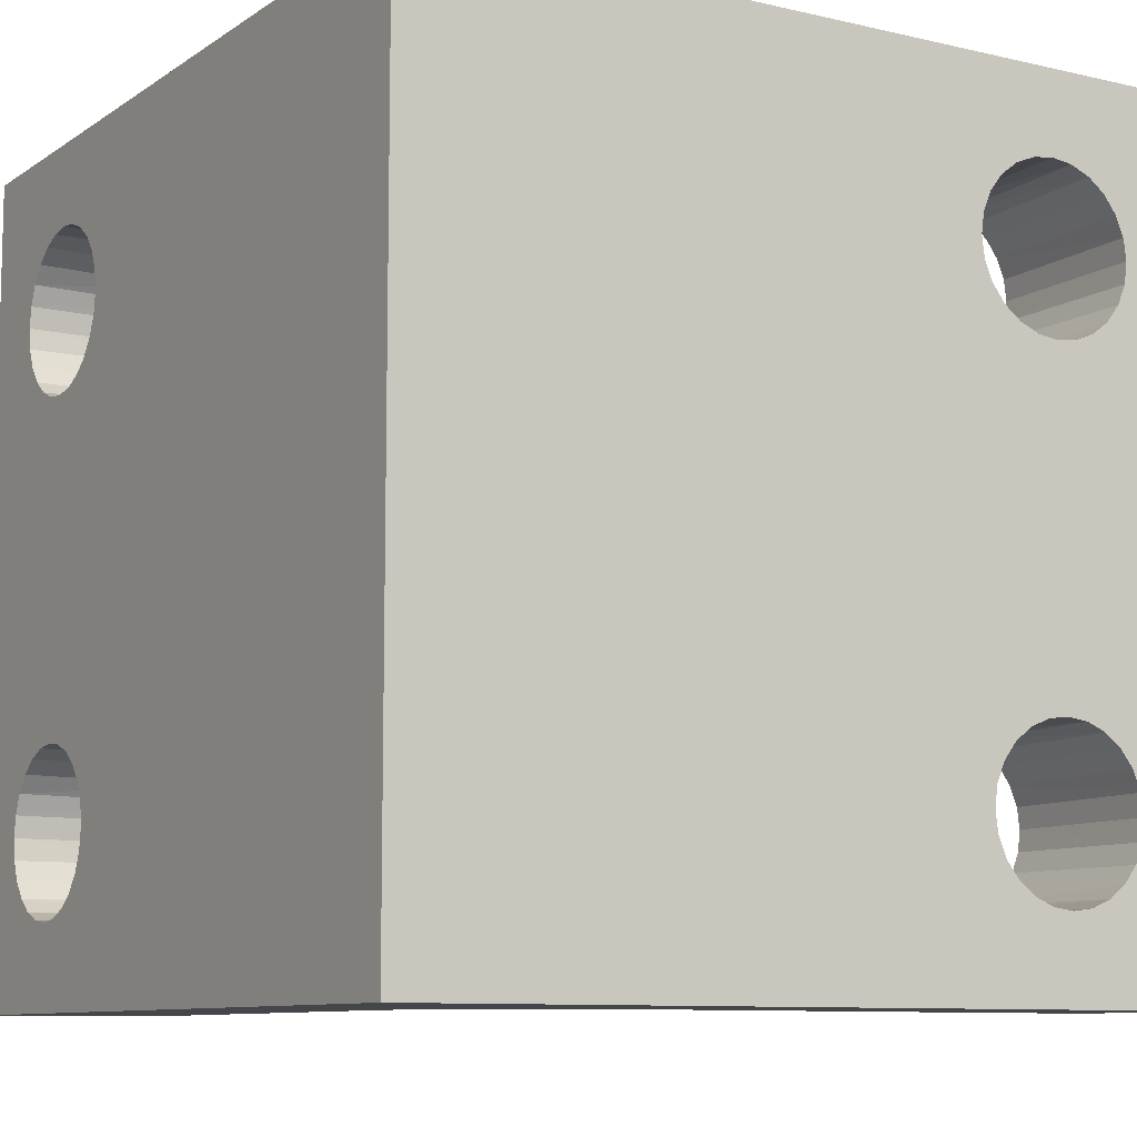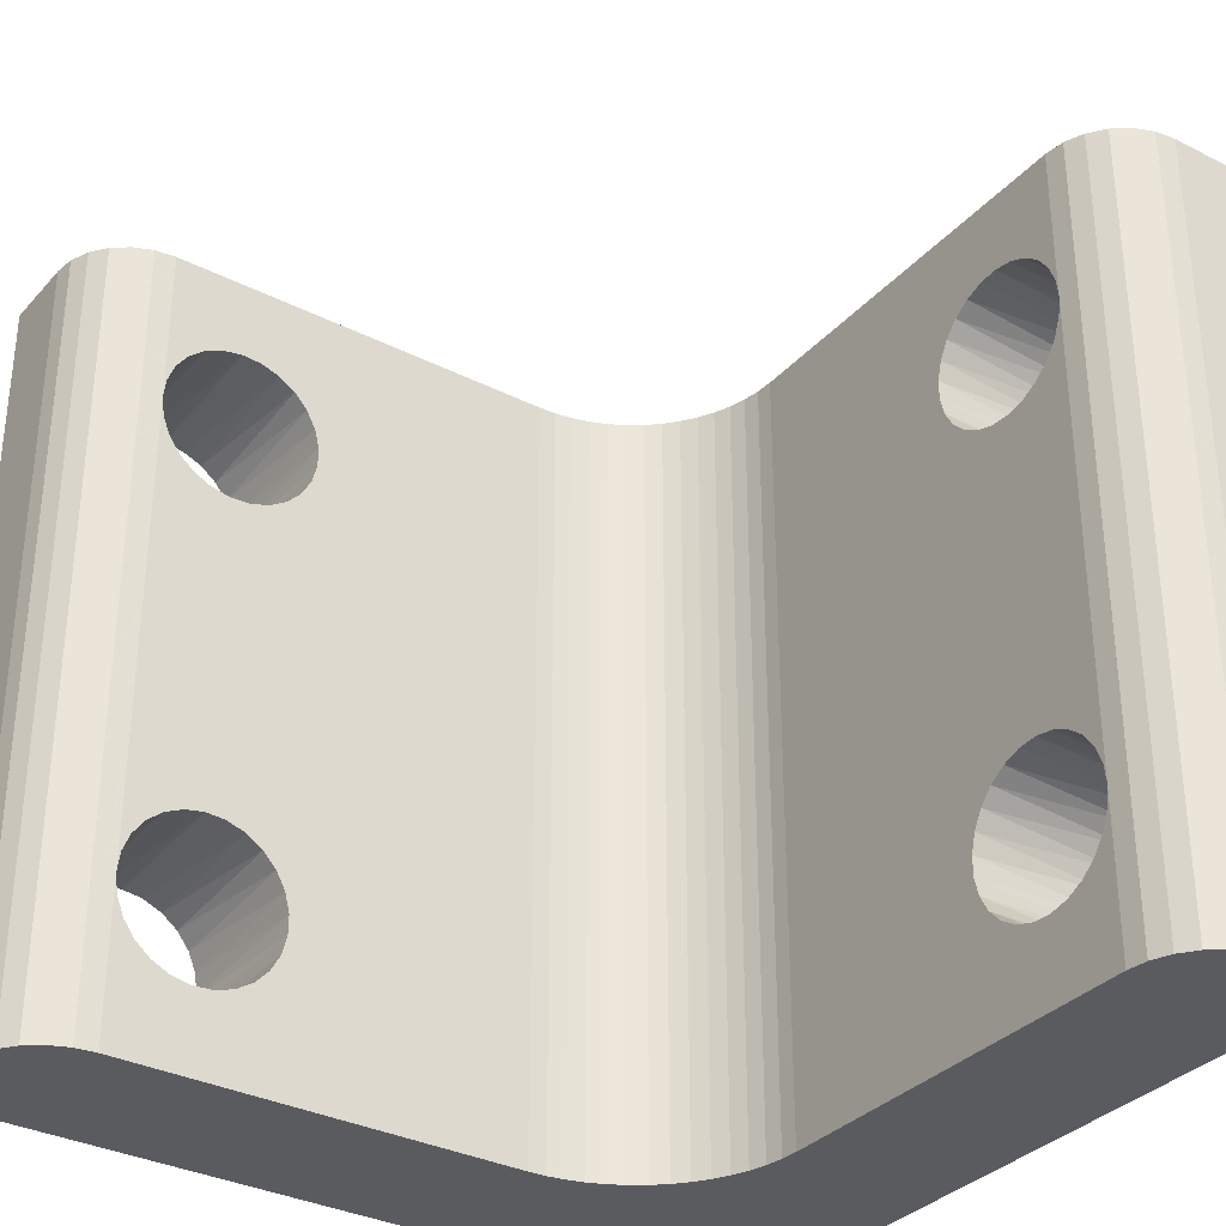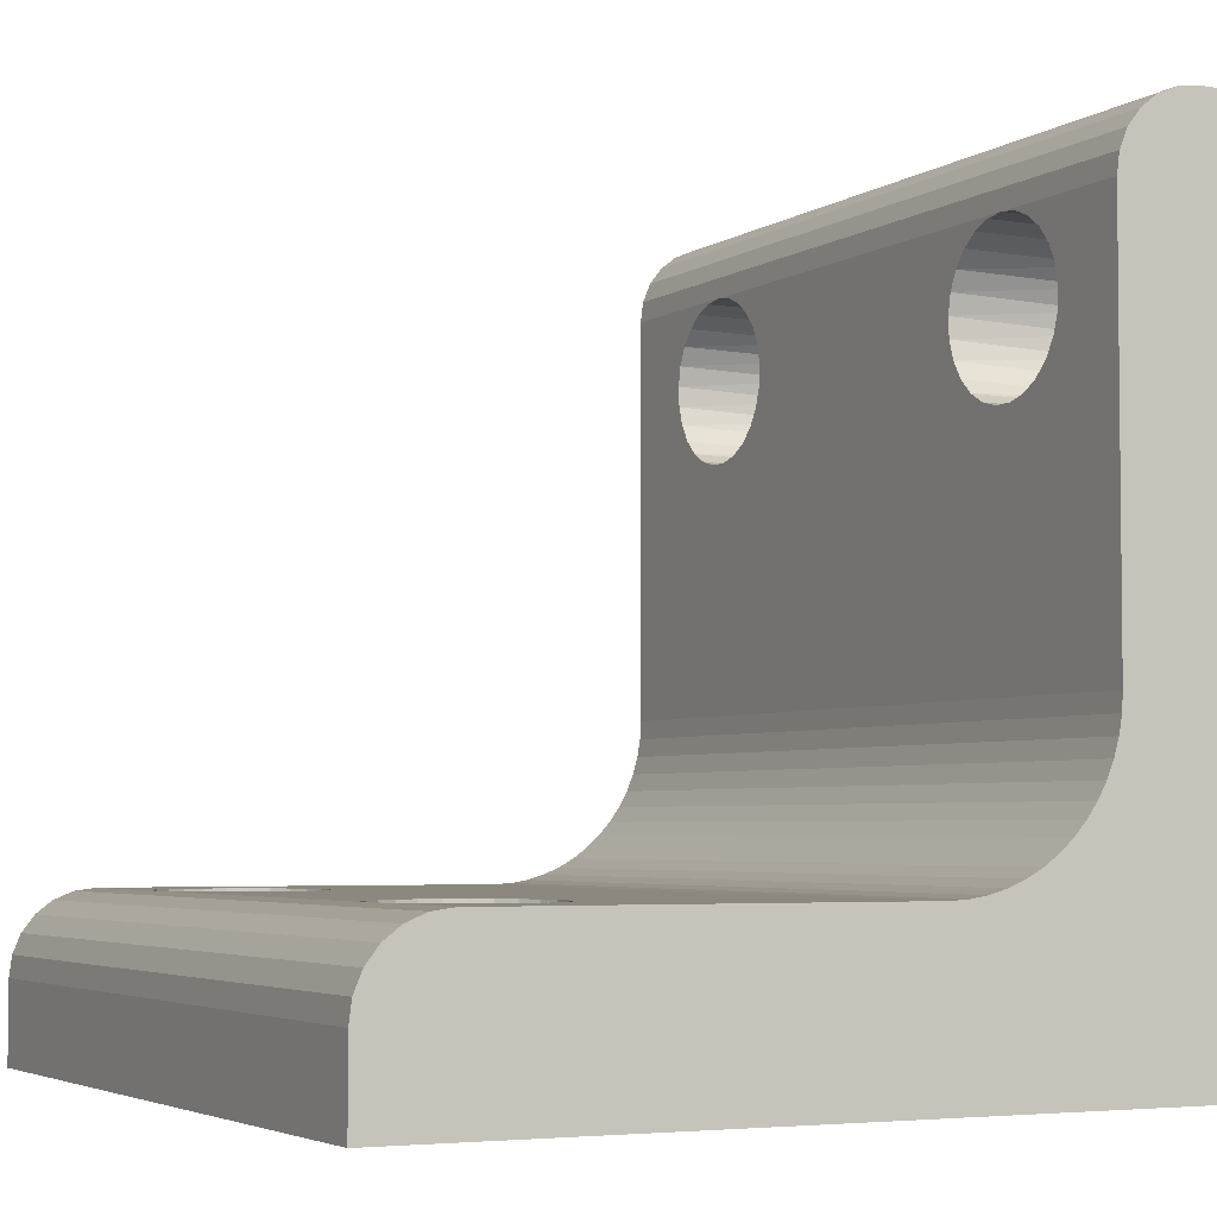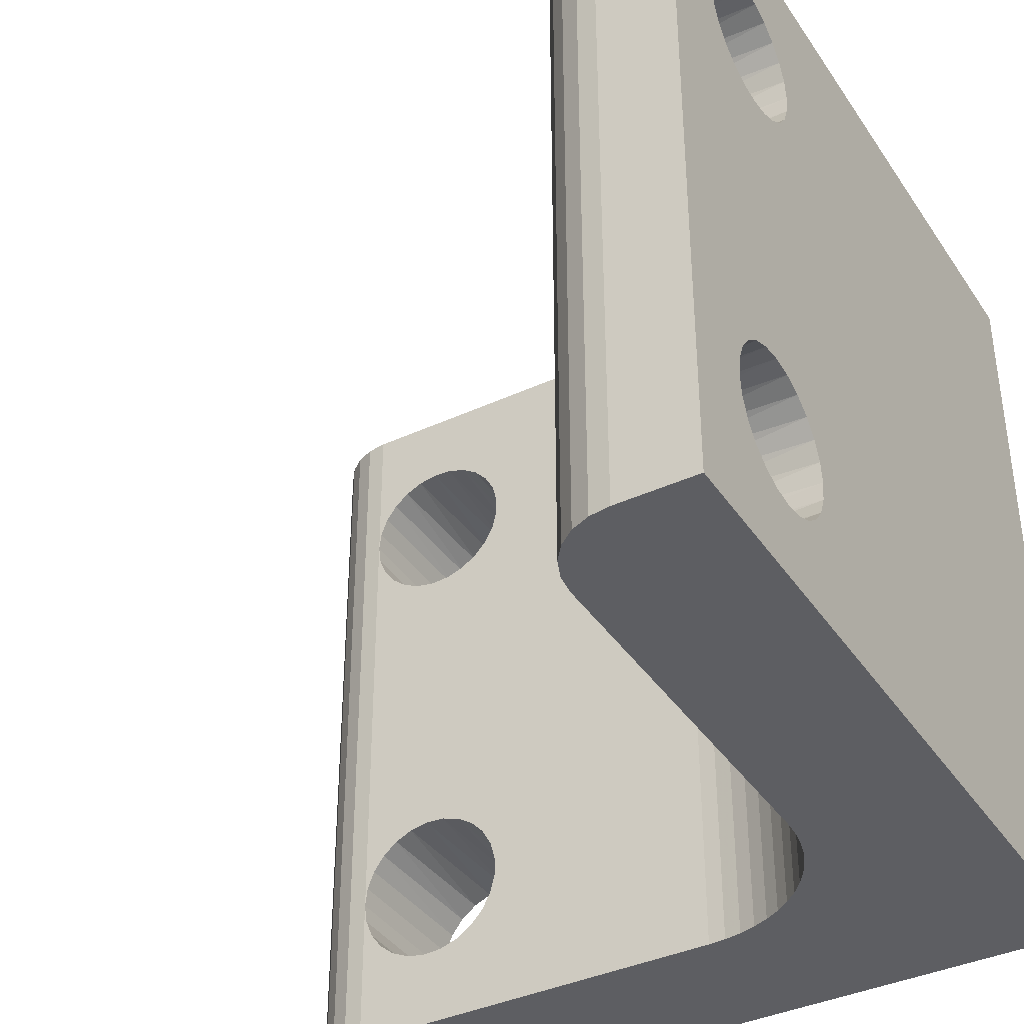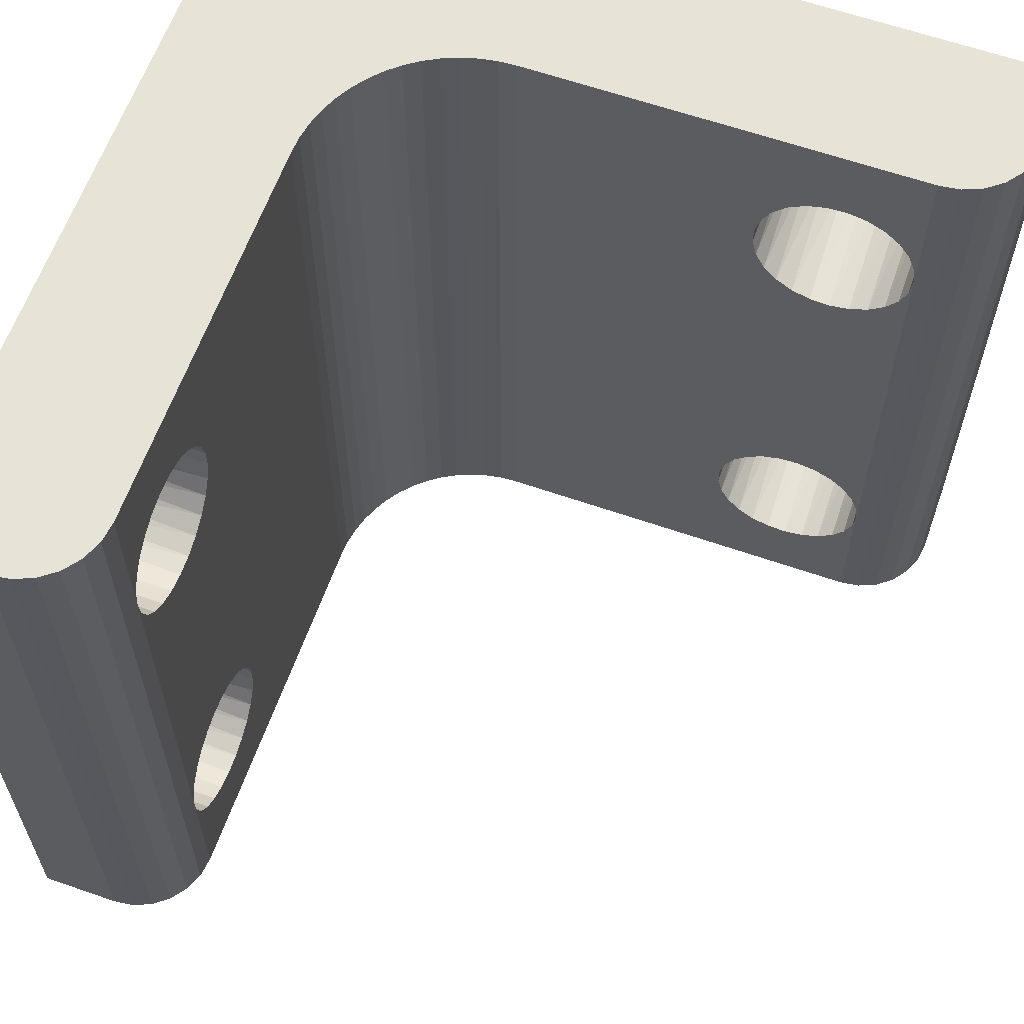
<metadata>
{"format":"obj","ext":"obj","renderer":"f3d","projection":"perspective","resolution":1024,"background":"white","views":[{"elev":-9.4,"azim":-31.5,"up":"+Z"},{"elev":-33.4,"azim":145.2,"up":"+Z"},{"elev":-4.0,"azim":153.0,"up":"+Y"},{"elev":-38.7,"azim":-149.8,"up":"+Z"},{"elev":62.1,"azim":109.5,"up":"+Z"}]}
</metadata>
<code>
v 0 34 8.536
v 8 33.24 8.196
v 8 34.14 8.623
v 0 34.83 9.172
v 8 34.92 9.262
v 0 35.46 10
v 8 35.51 10.07
v 0 36 12
v 8 36 12
v 8 35.87 12.99
v 0 35.86 13.04
v 0 35.86 10.96
v 8 35.87 11.01
v 0 35.46 14
v 8 35.51 13.93
v 0 34.83 14.83
v 8 34.92 14.74
v 0 34 15.46
v 8 34.14 15.38
v 0 33.04 15.86
v 8 33.24 15.8
v 0 32 16
v 8 32.25 15.99
v 0 30.96 15.86
v 8 31.25 15.93
v 0 30 15.46
v 8 30.3 15.62
v 0 29.17 14.83
v 8 29.45 15.08
v 0 28.54 14
v 8 28.76 14.35
v 0 28.14 13.04
v 8 28.28 13.47
v 8 28.03 12.5
v 0 28 12
v 8 28.03 11.5
v 0 28.14 10.96
v 8 28.28 10.53
v 0 28.54 10
v 8 28.76 9.649
v 0 29.17 9.172
v 8 29.45 8.918
v 0 30 8.536
v 8 30.3 8.381
v 0 30.96 8.136
v 8 31.25 8.071
v 0 32 8
v 8 32.25 8.008
v 0 33.04 8.136
v 8 30.3 -8.381
v 8 31.25 -8.071
v 8 34.14 -15.38
v 8 36 -20
v 8 34.92 -14.74
v 8 35.51 -13.93
v 8 29.45 -8.918
v 8 33.24 -15.8
v 8 28.76 -9.649
v 8 35.87 -12.99
v 8 32.25 -15.99
v 8 36 -12
v 8 16 -20
v 8 31.25 -15.93
v 8 30.3 -15.62
v 8 36 20
v 8 16 20
v 8 29.45 -15.08
v 8 28.76 -14.35
v 8 28.28 -13.47
v 8 28.03 -12.5
v 8 28.03 -11.5
v 8 28.28 -10.53
v 8 34.14 -8.623
v 8 34.92 -9.262
v 8 33.24 -8.196
v 8 35.51 -10.07
v 8 32.25 -8.008
v 8 35.87 -11.01
v 0 30.96 -8.136
v 0 40 20
v 0 30 -8.536
v 0 0 20
v 0 40 -20
v 0 35.86 -10.96
v 0 34.83 -14.83
v 0 35.46 -14
v 0 35.86 -13.04
v 0 36 -12
v 0 29.17 -9.172
v 0 34 -15.46
v 0 28.54 -10
v 0 33.04 -15.86
v 0 32 -16
v 0 30.96 -15.86
v 0 0 -20
v 0 28.14 -10.96
v 0 28 -12
v 0 28.14 -13.04
v 0 28.54 -14
v 0 29.17 -14.83
v 0 30 -15.46
v 0 34.83 -9.172
v 0 35.46 -10
v 0 34 -8.536
v 0 33.04 -8.136
v 0 32 -8
v 34.14 8 8.623
v 33.24 8 8.196
v 34 -0 8.536
v 33.04 -0 8.136
v 35.87 8 12.99
v 36 8 12
v 36 -0 12
v 34.92 8 9.262
v 34.83 -0 9.172
v 35.51 8 13.93
v 35.86 -0 13.04
v 35.51 8 10.07
v 35.46 -0 10
v 34.92 8 14.74
v 35.46 -0 14
v 35.87 8 11.01
v 35.86 -0 10.96
v 34.14 8 15.38
v 34.83 -0 14.83
v 33.24 8 15.8
v 34 -0 15.46
v 32.25 8 15.99
v 33.04 -0 15.86
v 31.25 8 15.93
v 32 -0 16
v 30.3 8 15.62
v 30.96 -0 15.86
v 29.45 8 15.08
v 30 -0 15.46
v 28.76 8 14.35
v 29.17 -0 14.83
v 28.28 8 13.47
v 28.54 -0 14
v 28.03 8 12.5
v 28.14 -0 13.04
v 28 -0 12
v 28.03 8 11.5
v 28.14 -0 10.96
v 28.28 8 10.53
v 28.54 -0 10
v 28.76 8 9.649
v 29.45 8 8.918
v 29.17 -0 9.172
v 30 -0 8.536
v 30.3 8 8.381
v 31.25 8 8.071
v 30.96 -0 8.136
v 32.25 8 8.008
v 32 -0 8
v 34.14 8 -8.623
v 33.24 8 -8.196
v 32.25 8 -8.008
v 16 8 20
v 28.76 8 -14.35
v 29.45 8 -15.08
v 16 8 -20
v 30.3 8 -15.62
v 34.92 8 -9.262
v 28.28 8 -13.47
v 35.51 8 -10.07
v 28.03 8 -12.5
v 36 8 -20
v 31.25 8 -15.93
v 32.25 8 -15.99
v 28.03 8 -11.5
v 33.24 8 -15.8
v 28.28 8 -10.53
v 34.14 8 -15.38
v 28.76 8 -9.649
v 34.92 8 -14.74
v 35.51 8 -13.93
v 36 8 20
v 35.87 8 -12.99
v 36 8 -12
v 35.87 8 -11.01
v 30.3 8 -8.381
v 29.45 8 -8.918
v 31.25 8 -8.071
v 33.04 -0 -8.136
v 32 -0 -8
v 28.54 -0 -14
v 28.14 -0 -13.04
v 34 -0 -8.536
v 29.17 -0 -14.83
v 34.83 -0 -9.172
v 30 -0 -15.46
v 35.46 -0 -10
v 30.96 -0 -15.86
v 40 0 20
v 40 0 -20
v 35.86 -0 -10.96
v 36 -0 -12
v 35.86 -0 -13.04
v 35.46 -0 -14
v 34.83 -0 -14.83
v 34 -0 -15.46
v 33.04 -0 -15.86
v 32 -0 -16
v 29.17 -0 -9.172
v 28.54 -0 -10
v 30 -0 -8.536
v 28.14 -0 -10.96
v 30.96 -0 -8.136
v 28 -0 -12
v 4 40 20
v 4 40 -20
v 7.864 37.04 -20
v 7.864 37.04 20
v 7.464 38 -20
v 7.464 38 20
v 6.828 38.83 -20
v 6.828 38.83 20
v 6 39.46 20
v 6 39.46 -20
v 5.035 39.86 20
v 5.035 39.86 -20
v 8.05 15.1 20
v 8.05 15.1 -20
v 8.201 14.22 -20
v 8.201 14.22 20
v 8.449 13.36 -20
v 8.449 13.36 20
v 8.792 12.53 -20
v 8.792 12.53 20
v 9.226 11.74 -20
v 9.226 11.74 20
v 9.745 11.01 -20
v 9.745 11.01 20
v 10.34 10.34 -20
v 10.34 10.34 20
v 11.01 9.745 -20
v 11.01 9.745 20
v 12.53 8.792 -20
v 11.74 9.226 -20
v 11.74 9.226 20
v 12.53 8.792 20
v 13.36 8.449 -20
v 13.36 8.449 20
v 14.22 8.201 -20
v 14.22 8.201 20
v 15.1 8.05 -20
v 15.1 8.05 20
v 39.86 5.035 20
v 40 4 20
v 40 4 -20
v 39.86 5.035 -20
v 39.46 6 20
v 39.46 6 -20
v 38.83 6.828 20
v 38.83 6.828 -20
v 38 7.464 -20
v 38 7.464 20
v 37.04 7.864 -20
v 37.04 7.864 20
f 1 2 3
f 4 1 3
f 4 3 5
f 6 4 5
f 6 5 7
f 8 9 10
f 11 8 10
f 12 6 7
f 12 7 13
f 8 12 13
f 14 11 15
f 11 10 15
f 8 13 9
f 16 14 17
f 14 15 17
f 18 16 19
f 16 17 19
f 20 18 21
f 18 19 21
f 22 20 23
f 20 21 23
f 24 22 25
f 22 23 25
f 26 24 27
f 24 25 27
f 28 26 29
f 26 27 29
f 30 28 31
f 28 29 31
f 32 30 33
f 30 31 33
f 32 33 34
f 35 32 34
f 35 34 36
f 37 35 36
f 37 36 38
f 39 37 38
f 39 38 40
f 41 39 40
f 41 40 42
f 43 41 42
f 43 42 44
f 45 43 44
f 45 44 46
f 47 45 46
f 47 46 48
f 49 47 48
f 49 48 2
f 1 49 2
f 46 50 51
f 46 51 48
f 52 53 54
f 55 54 53
f 44 56 50
f 44 50 46
f 57 53 52
f 42 58 56
f 59 55 53
f 42 56 44
f 60 53 57
f 61 59 53
f 40 58 42
f 40 62 58
f 63 53 60
f 64 53 63
f 65 23 21
f 65 21 19
f 65 19 17
f 65 17 15
f 65 15 10
f 65 10 9
f 25 23 65
f 27 25 65
f 66 40 38
f 66 38 36
f 66 36 34
f 66 34 33
f 66 62 40
f 66 33 31
f 66 31 29
f 66 29 27
f 66 27 65
f 62 64 67
f 62 67 68
f 62 68 69
f 62 69 70
f 62 70 71
f 62 71 72
f 62 72 58
f 62 53 64
f 5 73 74
f 3 75 73
f 3 73 5
f 7 74 76
f 7 5 74
f 2 75 3
f 2 77 75
f 13 7 76
f 13 76 78
f 13 78 61
f 48 77 2
f 48 51 77
f 9 13 61
f 79 43 45
f 14 16 80
f 18 80 16
f 81 41 43
f 81 43 79
f 11 14 80
f 82 24 26
f 82 26 28
f 20 80 18
f 82 28 30
f 82 30 32
f 82 32 35
f 82 35 37
f 82 37 39
f 8 11 80
f 82 80 24
f 22 80 20
f 83 84 80
f 83 85 86
f 83 86 87
f 83 87 88
f 83 88 84
f 12 8 80
f 89 39 41
f 24 80 22
f 89 41 81
f 90 85 83
f 91 39 89
f 92 90 83
f 93 92 83
f 94 93 83
f 95 91 96
f 95 96 97
f 95 97 98
f 95 98 99
f 95 39 91
f 95 99 100
f 95 100 101
f 95 101 94
f 95 94 83
f 95 82 39
f 102 1 4
f 103 4 6
f 103 102 4
f 104 49 1
f 104 1 102
f 84 6 12
f 84 103 6
f 84 12 80
f 105 49 104
f 105 47 49
f 106 45 47
f 106 47 105
f 79 45 106
f 85 90 52
f 90 57 52
f 86 85 54
f 85 52 54
f 87 86 55
f 86 54 55
f 88 61 78
f 84 88 78
f 88 87 59
f 87 55 59
f 103 84 76
f 84 78 76
f 88 59 61
f 102 103 74
f 103 76 74
f 104 102 73
f 102 74 73
f 105 104 75
f 104 73 75
f 106 105 77
f 105 75 77
f 79 106 51
f 106 77 51
f 81 79 50
f 79 51 50
f 89 81 56
f 81 50 56
f 91 89 58
f 89 56 58
f 96 91 72
f 91 58 72
f 96 72 71
f 97 96 71
f 97 71 70
f 98 97 70
f 98 70 69
f 99 98 69
f 100 99 68
f 99 69 68
f 101 100 67
f 100 68 67
f 94 101 64
f 101 67 64
f 93 94 63
f 94 64 63
f 92 93 60
f 93 63 60
f 90 92 57
f 92 60 57
f 107 108 109
f 108 110 109
f 111 112 113
f 114 107 115
f 107 109 115
f 116 111 117
f 111 113 117
f 118 114 119
f 114 115 119
f 120 116 121
f 116 117 121
f 122 118 123
f 118 119 123
f 124 120 125
f 112 122 113
f 120 121 125
f 122 123 113
f 126 124 127
f 124 125 127
f 128 126 129
f 126 127 129
f 130 128 131
f 128 129 131
f 132 130 133
f 130 131 133
f 134 132 135
f 132 133 135
f 136 134 137
f 134 135 137
f 138 136 139
f 136 137 139
f 140 138 141
f 138 139 141
f 140 141 142
f 143 140 142
f 143 142 144
f 145 143 144
f 145 144 146
f 147 145 146
f 148 147 149
f 147 146 149
f 148 149 150
f 151 148 150
f 152 151 153
f 151 150 153
f 154 152 155
f 152 153 155
f 108 154 110
f 154 155 110
f 108 156 157
f 108 157 158
f 138 140 159
f 160 161 162
f 163 162 161
f 107 164 156
f 107 156 108
f 136 138 159
f 165 160 162
f 114 166 164
f 114 164 107
f 134 136 159
f 167 165 162
f 168 163 169
f 168 162 163
f 118 166 114
f 170 168 169
f 132 134 159
f 171 167 162
f 172 168 170
f 173 171 162
f 174 168 172
f 175 173 162
f 176 168 174
f 177 168 176
f 178 111 116
f 178 116 120
f 179 168 177
f 178 120 124
f 178 124 126
f 178 126 128
f 178 128 130
f 178 130 132
f 178 132 159
f 178 112 111
f 112 180 122
f 122 180 181
f 122 181 118
f 118 181 166
f 180 168 179
f 148 182 183
f 148 183 175
f 147 148 175
f 147 162 159
f 147 175 162
f 151 182 148
f 145 147 159
f 152 158 184
f 152 184 182
f 152 182 151
f 143 145 159
f 154 158 152
f 140 143 159
f 108 158 154
f 185 110 186
f 185 109 110
f 187 188 95
f 139 137 82
f 135 82 137
f 189 115 109
f 141 139 82
f 189 109 185
f 133 82 135
f 190 187 95
f 191 119 115
f 142 141 82
f 191 115 189
f 192 190 95
f 193 119 191
f 144 142 82
f 194 192 95
f 146 144 82
f 195 133 131
f 195 131 129
f 195 129 127
f 195 82 133
f 125 195 127
f 196 197 198
f 196 194 95
f 196 198 199
f 196 199 200
f 196 200 201
f 121 195 125
f 196 201 202
f 196 202 203
f 196 203 204
f 196 204 194
f 117 195 121
f 196 195 197
f 197 195 193
f 193 195 123
f 193 123 119
f 113 195 117
f 123 195 113
f 205 150 149
f 206 149 146
f 206 82 95
f 206 146 82
f 206 205 149
f 207 153 150
f 207 150 205
f 208 206 95
f 209 153 207
f 209 155 153
f 210 208 95
f 186 110 155
f 186 155 209
f 188 210 95
f 172 203 202
f 174 172 202
f 181 180 198
f 176 174 201
f 174 202 201
f 166 181 197
f 181 198 197
f 177 176 200
f 176 201 200
f 164 166 193
f 166 197 193
f 179 177 199
f 177 200 199
f 156 164 191
f 180 179 198
f 164 193 191
f 179 199 198
f 157 156 189
f 156 191 189
f 158 157 185
f 157 189 185
f 184 158 186
f 158 185 186
f 182 184 209
f 184 186 209
f 183 182 207
f 182 209 207
f 175 183 205
f 183 207 205
f 173 175 206
f 175 205 206
f 171 173 208
f 173 206 208
f 171 208 210
f 167 171 210
f 167 210 188
f 165 167 188
f 165 188 187
f 160 165 187
f 160 187 190
f 161 160 190
f 161 190 192
f 163 161 192
f 163 192 194
f 169 163 194
f 169 194 204
f 170 169 204
f 170 204 203
f 172 170 203
f 211 212 83
f 211 83 80
f 213 61 53
f 9 61 213
f 214 65 9
f 214 213 215
f 214 9 213
f 216 215 217
f 216 214 215
f 218 216 217
f 219 217 220
f 219 218 217
f 221 220 222
f 221 222 212
f 221 219 220
f 211 221 212
f 62 66 223
f 224 62 223
f 225 224 226
f 224 223 226
f 227 225 228
f 225 226 228
f 229 227 230
f 227 228 230
f 231 229 232
f 229 230 232
f 233 231 234
f 231 232 234
f 235 233 236
f 233 234 236
f 237 235 238
f 235 236 238
f 239 240 241
f 240 237 241
f 237 238 241
f 239 241 242
f 243 239 244
f 239 242 244
f 245 243 246
f 243 244 246
f 247 245 248
f 245 246 248
f 162 247 159
f 247 248 159
f 249 250 251
f 249 251 252
f 253 252 254
f 253 249 252
f 255 254 256
f 255 256 257
f 255 253 254
f 258 257 259
f 258 255 257
f 180 259 168
f 260 258 259
f 260 259 180
f 112 260 180
f 178 260 112
f 195 196 251
f 195 251 250
f 254 252 251
f 168 256 254
f 168 257 256
f 168 259 257
f 168 251 196
f 168 254 251
f 162 168 196
f 95 247 162
f 95 245 247
f 95 243 245
f 95 239 243
f 95 240 239
f 95 237 240
f 95 235 237
f 95 162 196
f 233 235 95
f 231 233 95
f 229 231 95
f 227 229 95
f 225 227 95
f 224 225 95
f 62 224 95
f 215 213 53
f 220 217 215
f 222 215 53
f 222 220 215
f 212 222 53
f 83 53 62
f 83 62 95
f 83 212 53
f 238 236 82
f 234 82 236
f 241 238 82
f 232 82 234
f 242 241 82
f 230 82 232
f 244 242 82
f 228 82 230
f 246 244 82
f 226 82 228
f 248 246 82
f 223 82 226
f 159 248 82
f 66 82 223
f 80 82 66
f 195 159 82
f 178 159 195
f 65 80 66
f 211 80 65
f 250 178 195
f 221 211 65
f 253 250 249
f 253 178 250
f 258 260 178
f 258 178 253
f 216 65 214
f 216 221 65
f 255 258 253
f 218 219 221
f 218 221 216

</code>
